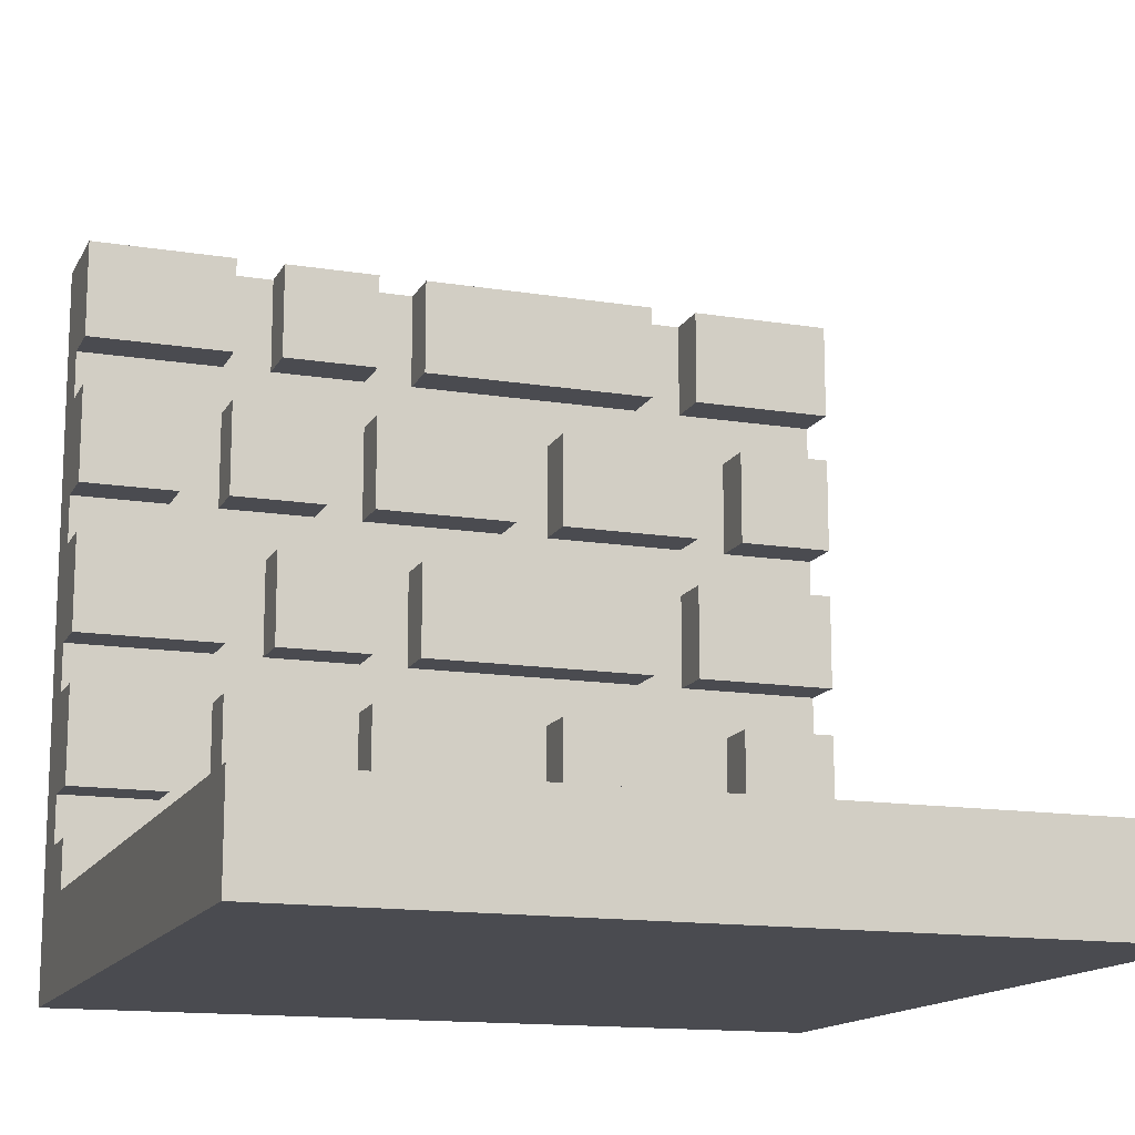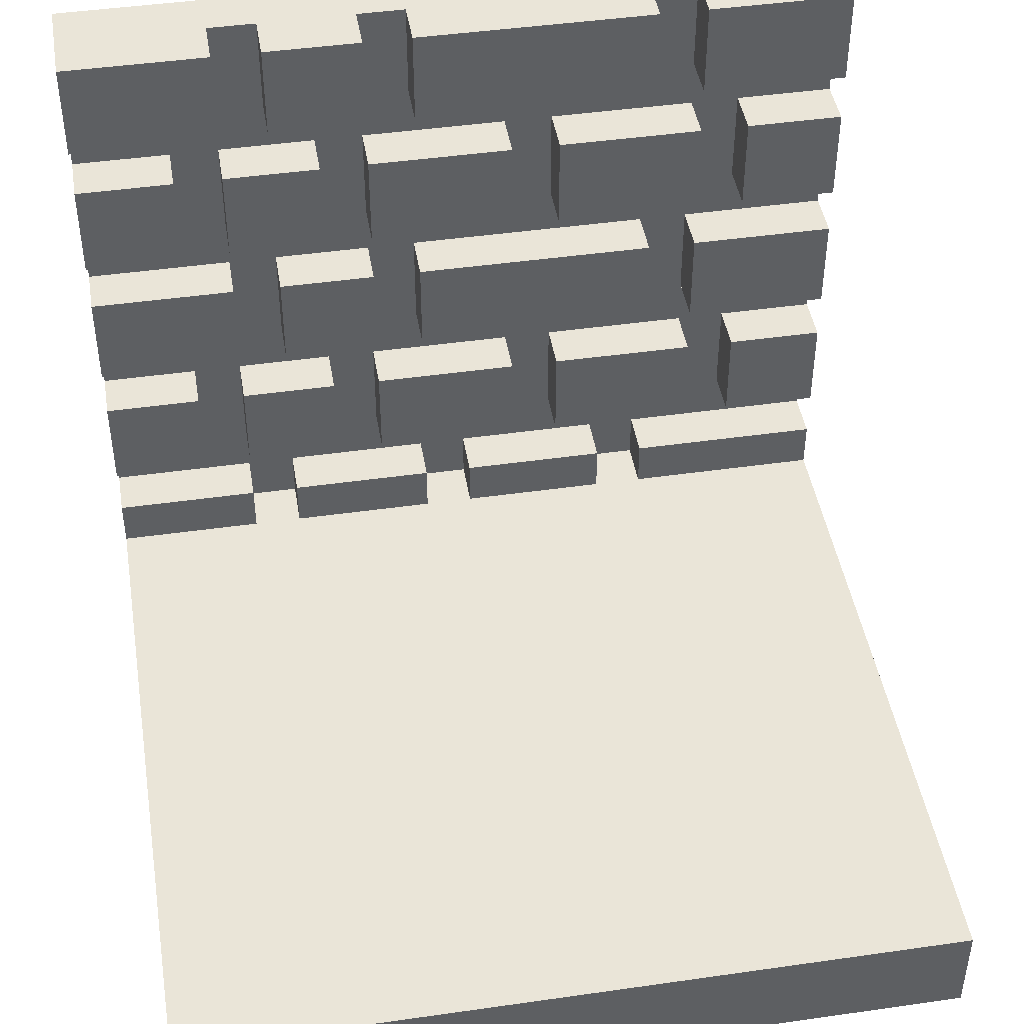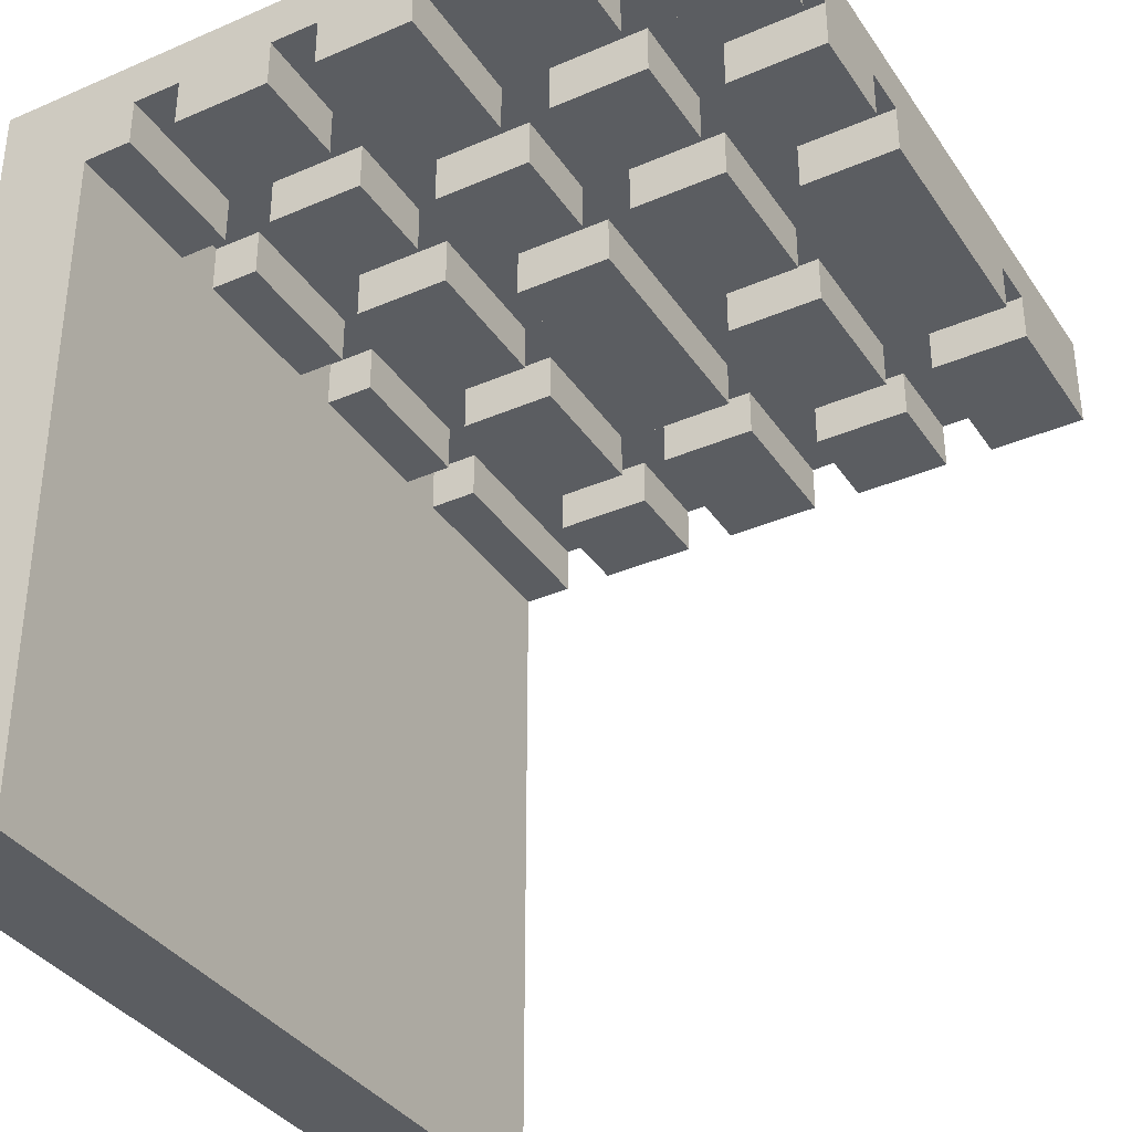
<metadata>
{"format":"obj","ext":"obj","renderer":"f3d","projection":"perspective","resolution":1024,"background":"white","views":[{"elev":-14.4,"azim":160.7,"up":"+Y"},{"elev":45.1,"azim":170.6,"up":"+Y"},{"elev":-35.8,"azim":119.6,"up":"+Z"}]}
</metadata>
<code>
g YAVD_Tiles-54
v -8 0 8
v -8 0 -8
v -8 1 8
v -8 1 6
v -8 1 -8
v -8 2 6
v -8 2 -8
v -8 3 8
v -8 3 7
v -8 3 6
v -8 4 8
v -8 4 7
v -8 4 6
v -8 6 8
v -8 6 7
v -8 6 6
v -8 7 8
v -8 7 7
v -8 7 6
v -8 9 8
v -8 9 7
v -8 9 6
v -8 10 8
v -8 10 7
v -8 10 6
v -8 12 8
v -8 12 7
v -8 12 6
v -8 13 8
v -8 13 7
v -8 13 6
v -8 15 8
v -8 15 6
v -5 4 7
v -5 4 6
v -5 6 7
v -5 6 6
v -5 10 7
v -5 10 6
v -5 12 7
v -5 12 6
v -4 7 7
v -4 7 6
v -4 9 7
v -4 9 6
v -4 13 7
v -4 13 6
v -4 15 7
v -4 15 6
v -3 2 7
v -3 2 6
v -3 3 7
v -3 3 6
v -1 4 7
v -1 4 6
v -1 6 7
v -1 6 6
v -1 10 7
v -1 10 6
v -1 12 7
v -1 12 6
v 1 2 7
v 1 2 6
v 1 3 7
v 1 3 6
v 2 7 7
v 2 7 6
v 2 9 7
v 2 9 6
v 2 13 7
v 2 13 6
v 2 15 7
v 2 15 6
v 3 4 7
v 3 4 6
v 3 6 7
v 3 6 6
v 3 10 7
v 3 10 6
v 3 12 7
v 3 12 6
v 5 2 7
v 5 2 6
v 5 3 7
v 5 3 6
v 5 7 7
v 5 7 6
v 5 9 7
v 5 9 6
v 5 13 7
v 5 13 6
v 5 15 7
v 5 15 6
v 6 4 7
v 6 4 6
v 6 6 7
v 6 6 6
v 6 10 7
v 6 10 6
v 6 12 7
v 6 12 6
v -6 4 7
v -6 4 6
v -6 6 7
v -6 6 6
v -6 10 7
v -6 10 6
v -6 12 7
v -6 12 6
v -5 7 7
v -5 7 6
v -5 9 7
v -5 9 6
v -5 13 7
v -5 13 6
v -5 15 7
v -5 15 6
v -4 2 7
v -4 2 6
v -4 3 7
v -4 3 6
v -2 4 7
v -2 4 6
v -2 6 7
v -2 6 6
v -2 10 7
v -2 10 6
v -2 12 7
v -2 12 6
v 0 2 7
v 0 2 6
v 0 3 7
v 0 3 6
v 1 7 7
v 1 7 6
v 1 9 7
v 1 9 6
v 1 13 7
v 1 13 6
v 1 15 7
v 1 15 6
v 2 4 7
v 2 4 6
v 2 6 7
v 2 6 6
v 2 10 7
v 2 10 6
v 2 12 7
v 2 12 6
v 4 2 7
v 4 2 6
v 4 3 7
v 4 3 6
v 4 7 7
v 4 7 6
v 4 9 7
v 4 9 6
v 4 13 7
v 4 13 6
v 4 15 7
v 4 15 6
v 5 4 7
v 5 4 6
v 5 6 7
v 5 6 6
v 5 10 7
v 5 10 6
v 5 12 7
v 5 12 6
v 8 0 8
v 8 0 -8
v 8 1 8
v 8 1 6
v 8 1 -8
v 8 2 6
v 8 2 -8
v 8 3 8
v 8 3 7
v 8 3 6
v 8 4 8
v 8 4 7
v 8 4 6
v 8 6 8
v 8 6 7
v 8 6 6
v 8 7 8
v 8 7 7
v 8 7 6
v 8 9 8
v 8 9 7
v 8 9 6
v 8 10 8
v 8 10 7
v 8 10 6
v 8 12 8
v 8 12 7
v 8 12 6
v 8 13 8
v 8 13 7
v 8 13 6
v 8 15 8
v 8 15 6
v -8 0 8
v -8 1 8
v -8 3 8
v -8 4 8
v -8 6 8
v -8 7 8
v -8 9 8
v -8 10 8
v -8 12 8
v -8 13 8
v -8 15 8
v -7 1 8
v -7 3 8
v -7 4 8
v -7 6 8
v -7 7 8
v -7 9 8
v -7 10 8
v -7 12 8
v -7 13 8
v -7 14 8
v -6 13 8
v -6 14 8
v -5 13 8
v -5 15 8
v -4 13 8
v -4 15 8
v 1 13 8
v 1 15 8
v 2 13 8
v 2 15 8
v 4 13 8
v 4 15 8
v 5 13 8
v 5 15 8
v 6 13 8
v 6 14 8
v 7 1 8
v 7 3 8
v 7 4 8
v 7 6 8
v 7 7 8
v 7 9 8
v 7 10 8
v 7 12 8
v 7 13 8
v 7 14 8
v 8 0 8
v 8 1 8
v 8 3 8
v 8 4 8
v 8 6 8
v 8 7 8
v 8 9 8
v 8 10 8
v 8 12 8
v 8 13 8
v 8 15 8
v -8 3 7
v -8 4 7
v -8 6 7
v -8 7 7
v -8 9 7
v -8 10 7
v -8 12 7
v -8 13 7
v -6 4 7
v -6 6 7
v -6 10 7
v -6 12 7
v -5 4 7
v -5 6 7
v -5 7 7
v -5 9 7
v -5 10 7
v -5 12 7
v -5 13 7
v -5 15 7
v -4 2 7
v -4 3 7
v -4 7 7
v -4 9 7
v -4 13 7
v -4 15 7
v -3 2 7
v -3 3 7
v -2 4 7
v -2 6 7
v -2 10 7
v -2 12 7
v -1 4 7
v -1 6 7
v -1 10 7
v -1 12 7
v 0 2 7
v 0 3 7
v 1 2 7
v 1 3 7
v 1 7 7
v 1 9 7
v 1 13 7
v 1 15 7
v 2 4 7
v 2 6 7
v 2 7 7
v 2 9 7
v 2 10 7
v 2 12 7
v 2 13 7
v 2 15 7
v 3 4 7
v 3 6 7
v 3 10 7
v 3 12 7
v 4 2 7
v 4 3 7
v 4 7 7
v 4 9 7
v 4 13 7
v 4 15 7
v 5 2 7
v 5 3 7
v 5 4 7
v 5 6 7
v 5 7 7
v 5 9 7
v 5 10 7
v 5 12 7
v 5 13 7
v 5 15 7
v 6 4 7
v 6 6 7
v 6 10 7
v 6 12 7
v 8 3 7
v 8 4 7
v 8 6 7
v 8 7 7
v 8 9 7
v 8 10 7
v 8 12 7
v 8 13 7
v -8 2 6
v -8 3 6
v -8 4 6
v -8 6 6
v -8 7 6
v -8 9 6
v -8 10 6
v -8 12 6
v -8 13 6
v -8 15 6
v -6 4 6
v -6 6 6
v -6 10 6
v -6 12 6
v -5 2 6
v -5 4 6
v -5 6 6
v -5 7 6
v -5 9 6
v -5 10 6
v -5 12 6
v -5 13 6
v -5 15 6
v -4 2 6
v -4 3 6
v -4 7 6
v -4 9 6
v -4 13 6
v -4 15 6
v -3 2 6
v -3 3 6
v -2 2 6
v -2 4 6
v -2 6 6
v -2 10 6
v -2 12 6
v -1 2 6
v -1 4 6
v -1 6 6
v -1 10 6
v -1 12 6
v 0 2 6
v 0 3 6
v 1 2 6
v 1 3 6
v 1 7 6
v 1 9 6
v 1 13 6
v 1 15 6
v 2 2 6
v 2 4 6
v 2 6 6
v 2 7 6
v 2 9 6
v 2 10 6
v 2 12 6
v 2 13 6
v 2 15 6
v 3 2 6
v 3 4 6
v 3 6 6
v 3 10 6
v 3 12 6
v 4 2 6
v 4 3 6
v 4 7 6
v 4 9 6
v 4 13 6
v 4 15 6
v 5 2 6
v 5 3 6
v 5 4 6
v 5 6 6
v 5 7 6
v 5 9 6
v 5 10 6
v 5 12 6
v 5 13 6
v 5 15 6
v 6 2 6
v 6 4 6
v 6 6 6
v 6 10 6
v 6 12 6
v 8 2 6
v 8 3 6
v 8 4 6
v 8 6 6
v 8 7 6
v 8 9 6
v 8 10 6
v 8 12 6
v 8 13 6
v 8 15 6
v -8 0 -8
v -8 1 -8
v -8 2 -8
v 8 0 -8
v 8 1 -8
v 8 2 -8
v -8 0 8
v 8 0 8
v -8 0 -8
v 8 0 -8
v -8 4 7
v -6 4 7
v -5 4 7
v -2 4 7
v -1 4 7
v 2 4 7
v 3 4 7
v 5 4 7
v 6 4 7
v 8 4 7
v -8 4 6
v -6 4 6
v -5 4 6
v -2 4 6
v -1 4 6
v 2 4 6
v 3 4 6
v 5 4 6
v 6 4 6
v 8 4 6
v -8 7 7
v -5 7 7
v -4 7 7
v 1 7 7
v 2 7 7
v 4 7 7
v 5 7 7
v 8 7 7
v -8 7 6
v -5 7 6
v -4 7 6
v 1 7 6
v 2 7 6
v 4 7 6
v 5 7 6
v 8 7 6
v -8 10 7
v -6 10 7
v -5 10 7
v -2 10 7
v -1 10 7
v 2 10 7
v 3 10 7
v 5 10 7
v 6 10 7
v 8 10 7
v -8 10 6
v -6 10 6
v -5 10 6
v -2 10 6
v -1 10 6
v 2 10 6
v 3 10 6
v 5 10 6
v 6 10 6
v 8 10 6
v -8 13 7
v -5 13 7
v -4 13 7
v 1 13 7
v 2 13 7
v 4 13 7
v 5 13 7
v 8 13 7
v -8 13 6
v -5 13 6
v -4 13 6
v 1 13 6
v 2 13 6
v 4 13 6
v 5 13 6
v 8 13 6
v -4 2 7
v -3 2 7
v 0 2 7
v 1 2 7
v 4 2 7
v 5 2 7
v -8 2 6
v -5 2 6
v -4 2 6
v -3 2 6
v -2 2 6
v -1 2 6
v 0 2 6
v 1 2 6
v 2 2 6
v 3 2 6
v 4 2 6
v 5 2 6
v 6 2 6
v 8 2 6
v -5 2 5
v -2 2 5
v -1 2 5
v 2 2 5
v 3 2 5
v 6 2 5
v 5 2 4
v 6 2 4
v -7 2 3
v -6 2 3
v 5 2 3
v 6 2 3
v -7 2 2
v -6 2 2
v -2 2 2
v -1 2 2
v 2 2 2
v 3 2 2
v -5 2 1
v -4 2 1
v -2 2 1
v -1 2 1
v 2 2 1
v 3 2 1
v -5 2 -0
v -4 2 -0
v 0 2 -0
v 1 2 -0
v 3 2 -0
v 4 2 -0
v 6 2 -0
v 7 2 -0
v -6 2 -1
v -5 2 -1
v 0 2 -1
v 1 2 -1
v 3 2 -1
v 4 2 -1
v 6 2 -1
v 7 2 -1
v -6 2 -2
v -5 2 -2
v 2 2 -3
v 3 2 -3
v 6 2 -3
v 7 2 -3
v 2 2 -4
v 3 2 -4
v 6 2 -4
v 7 2 -4
v -5 2 -5
v -4 2 -5
v 3 2 -5
v 4 2 -5
v -7 2 -6
v -6 2 -6
v -5 2 -6
v -4 2 -6
v 0 2 -6
v 1 2 -6
v 3 2 -6
v 4 2 -6
v -7 2 -7
v -6 2 -7
v 0 2 -7
v 1 2 -7
v -8 2 -8
v 8 2 -8
v -8 3 7
v -4 3 7
v -3 3 7
v 0 3 7
v 1 3 7
v 4 3 7
v 5 3 7
v 8 3 7
v -8 3 6
v -4 3 6
v -3 3 6
v 0 3 6
v 1 3 6
v 4 3 6
v 5 3 6
v 8 3 6
v -8 6 7
v -6 6 7
v -5 6 7
v -2 6 7
v -1 6 7
v 2 6 7
v 3 6 7
v 5 6 7
v 6 6 7
v 8 6 7
v -8 6 6
v -6 6 6
v -5 6 6
v -2 6 6
v -1 6 6
v 2 6 6
v 3 6 6
v 5 6 6
v 6 6 6
v 8 6 6
v -8 9 7
v -5 9 7
v -4 9 7
v 1 9 7
v 2 9 7
v 4 9 7
v 5 9 7
v 8 9 7
v -8 9 6
v -5 9 6
v -4 9 6
v 1 9 6
v 2 9 6
v 4 9 6
v 5 9 6
v 8 9 6
v -8 12 7
v -6 12 7
v -5 12 7
v -2 12 7
v -1 12 7
v 2 12 7
v 3 12 7
v 5 12 7
v 6 12 7
v 8 12 7
v -8 12 6
v -6 12 6
v -5 12 6
v -2 12 6
v -1 12 6
v 2 12 6
v 3 12 6
v 5 12 6
v 6 12 6
v 8 12 6
v -8 15 8
v -5 15 8
v -4 15 8
v 1 15 8
v 2 15 8
v 4 15 8
v 5 15 8
v 8 15 8
v -5 15 7
v -4 15 7
v 1 15 7
v 2 15 7
v 4 15 7
v 5 15 7
v -8 15 6
v -5 15 6
v -4 15 6
v 1 15 6
v 2 15 6
v 4 15 6
v 5 15 6
v 8 15 6
f 3 2 1
f 4 2 3
f 5 2 4
f 6 4 3
f 6 5 4
f 7 5 6
f 8 6 3
f 9 6 8
f 10 6 9
f 11 9 8
f 12 9 11
f 14 12 11
f 14 13 12
f 15 13 14
f 16 13 15
f 17 15 14
f 18 15 17
f 20 18 17
f 20 19 18
f 21 19 20
f 22 19 21
f 23 21 20
f 24 21 23
f 26 24 23
f 26 25 24
f 27 25 26
f 28 25 27
f 29 27 26
f 30 27 29
f 32 30 29
f 32 31 30
f 33 31 32
f 36 35 34
f 37 35 36
f 40 39 38
f 41 39 40
f 44 43 42
f 45 43 44
f 48 47 46
f 49 47 48
f 52 51 50
f 53 51 52
f 56 55 54
f 57 55 56
f 60 59 58
f 61 59 60
f 64 63 62
f 65 63 64
f 68 67 66
f 69 67 68
f 72 71 70
f 73 71 72
f 76 75 74
f 77 75 76
f 80 79 78
f 81 79 80
f 84 83 82
f 85 83 84
f 88 87 86
f 89 87 88
f 92 91 90
f 93 91 92
f 96 95 94
f 97 95 96
f 100 99 98
f 101 99 100
f 102 103 104
f 104 103 105
f 106 107 108
f 108 107 109
f 110 111 112
f 112 111 113
f 114 115 116
f 116 115 117
f 118 119 120
f 120 119 121
f 122 123 124
f 124 123 125
f 126 127 128
f 128 127 129
f 130 131 132
f 132 131 133
f 134 135 136
f 136 135 137
f 138 139 140
f 140 139 141
f 142 143 144
f 144 143 145
f 146 147 148
f 148 147 149
f 150 151 152
f 152 151 153
f 154 155 156
f 156 155 157
f 158 159 160
f 160 159 161
f 162 163 164
f 164 163 165
f 166 167 168
f 168 167 169
f 170 171 172
f 172 171 173
f 173 171 174
f 172 173 175
f 173 174 175
f 175 174 176
f 172 175 177
f 177 175 178
f 178 175 179
f 177 178 180
f 180 178 181
f 180 181 183
f 181 182 183
f 183 182 184
f 184 182 185
f 183 184 186
f 186 184 187
f 186 187 189
f 187 188 189
f 189 188 190
f 190 188 191
f 189 190 192
f 192 190 193
f 192 193 195
f 193 194 195
f 195 194 196
f 196 194 197
f 195 196 198
f 198 196 199
f 198 199 201
f 199 200 201
f 201 200 202
f 214 204 203
f 214 205 204
f 215 206 205
f 215 205 214
f 216 207 206
f 216 206 215
f 217 208 207
f 217 207 216
f 218 209 208
f 218 208 217
f 219 210 209
f 219 209 218
f 220 211 210
f 220 210 219
f 221 212 211
f 221 211 220
f 222 213 212
f 222 212 221
f 223 213 222
f 224 221 220
f 224 220 219
f 224 223 222
f 224 222 221
f 224 219 218
f 224 218 217
f 224 217 216
f 224 216 215
f 224 215 214
f 225 213 223
f 225 223 224
f 226 224 214
f 226 225 224
f 227 213 225
f 227 225 226
f 228 226 214
f 228 227 226
f 229 227 228
f 230 228 214
f 230 229 228
f 231 229 230
f 232 230 214
f 232 231 230
f 233 231 232
f 234 232 214
f 234 233 232
f 235 233 234
f 236 234 214
f 236 235 234
f 237 235 236
f 238 236 214
f 238 237 236
f 239 237 238
f 240 214 203
f 240 238 214
f 240 239 238
f 241 239 240
f 242 239 241
f 243 239 242
f 244 239 243
f 245 239 244
f 246 239 245
f 247 239 246
f 248 239 247
f 249 237 239
f 249 239 248
f 250 240 203
f 251 241 240
f 251 240 250
f 252 242 241
f 252 241 251
f 253 243 242
f 253 242 252
f 254 244 243
f 254 243 253
f 255 245 244
f 255 244 254
f 256 246 245
f 256 245 255
f 257 247 246
f 257 246 256
f 258 248 247
f 258 247 257
f 259 249 248
f 259 248 258
f 260 237 249
f 260 249 259
f 261 262 269
f 263 264 270
f 265 266 271
f 267 268 272
f 261 269 273
f 269 270 273
f 270 264 274
f 273 270 274
f 274 264 275
f 265 271 276
f 271 272 276
f 276 272 277
f 272 268 278
f 277 272 278
f 278 268 279
f 261 273 282
f 274 275 283
f 276 277 283
f 275 276 283
f 283 277 284
f 279 280 285
f 278 279 285
f 285 280 286
f 281 282 287
f 282 273 288
f 287 282 288
f 288 273 289
f 274 283 290
f 284 277 291
f 278 285 292
f 289 290 293
f 288 289 293
f 290 283 294
f 293 290 294
f 291 292 295
f 284 291 295
f 292 285 296
f 295 292 296
f 288 293 298
f 297 298 299
f 298 293 300
f 299 298 300
f 294 283 301
f 284 295 302
f 296 285 303
f 300 293 305
f 301 302 306
f 294 301 306
f 306 302 307
f 302 295 308
f 307 302 308
f 308 295 309
f 303 304 310
f 296 303 310
f 310 304 311
f 311 304 312
f 300 305 313
f 306 307 313
f 305 306 313
f 313 307 314
f 308 309 315
f 310 311 315
f 309 310 315
f 315 311 316
f 300 313 318
f 314 307 319
f 308 315 320
f 316 311 321
f 317 318 323
f 318 313 324
f 323 318 324
f 324 313 325
f 319 320 326
f 314 319 326
f 326 320 327
f 320 315 328
f 327 320 328
f 328 315 329
f 321 322 330
f 316 321 330
f 330 322 331
f 331 322 332
f 324 325 333
f 326 327 333
f 325 326 333
f 333 327 334
f 328 329 335
f 330 331 335
f 329 330 335
f 335 331 336
f 324 333 337
f 337 333 338
f 334 327 339
f 339 327 340
f 328 335 341
f 341 335 342
f 336 331 343
f 343 331 344
f 347 348 355
f 355 348 356
f 351 352 357
f 357 352 358
f 345 346 359
f 349 350 362
f 362 350 363
f 353 354 366
f 366 354 367
f 359 346 368
f 368 346 369
f 374 375 376
f 360 361 377
f 377 361 378
f 364 365 379
f 379 365 380
f 376 375 381
f 381 375 386
f 386 375 387
f 370 371 390
f 390 371 391
f 372 373 392
f 392 373 393
f 388 389 394
f 382 383 395
f 395 383 396
f 384 385 399
f 399 385 400
f 394 389 403
f 403 389 408
f 408 389 409
f 397 398 410
f 410 398 411
f 401 402 412
f 412 402 413
f 404 405 416
f 416 405 417
f 406 407 420
f 420 407 421
f 414 415 424
f 424 415 429
f 429 415 430
f 425 426 431
f 431 426 432
f 418 419 433
f 433 419 434
f 427 428 435
f 435 428 436
f 422 423 437
f 437 423 438
f 439 440 442
f 440 441 443
f 442 440 443
f 443 441 444
f 447 446 445
f 448 446 447
f 459 450 449
f 460 450 459
f 461 452 451
f 462 452 461
f 463 454 453
f 464 454 463
f 465 456 455
f 466 456 465
f 467 458 457
f 468 458 467
f 477 470 469
f 478 470 477
f 479 472 471
f 480 472 479
f 481 474 473
f 482 474 481
f 483 476 475
f 484 476 483
f 495 486 485
f 496 486 495
f 497 488 487
f 498 488 497
f 499 490 489
f 500 490 499
f 501 492 491
f 502 492 501
f 503 494 493
f 504 494 503
f 513 506 505
f 514 506 513
f 515 508 507
f 516 508 515
f 517 510 509
f 518 510 517
f 519 512 511
f 520 512 519
f 521 522 529
f 529 522 530
f 523 524 533
f 533 524 534
f 525 526 537
f 537 526 538
f 527 528 541
f 528 529 541
f 529 530 541
f 530 531 541
f 531 532 542
f 541 531 542
f 532 533 543
f 542 532 543
f 533 534 543
f 534 535 543
f 535 536 544
f 543 535 544
f 538 539 545
f 544 536 545
f 537 538 545
f 536 537 545
f 539 540 546
f 545 539 546
f 544 545 547
f 542 543 547
f 545 546 547
f 543 544 547
f 541 542 547
f 546 540 548
f 547 546 548
f 541 547 549
f 527 541 549
f 549 547 550
f 547 548 551
f 550 547 551
f 548 540 552
f 551 548 552
f 549 550 553
f 527 549 553
f 550 551 554
f 553 550 554
f 551 552 554
f 554 552 555
f 555 552 556
f 556 552 557
f 557 552 558
f 553 554 559
f 554 555 559
f 559 555 560
f 555 556 561
f 560 555 561
f 556 557 562
f 561 556 562
f 557 558 563
f 562 557 563
f 558 552 564
f 563 558 564
f 559 560 565
f 553 559 565
f 562 563 566
f 565 560 566
f 561 562 566
f 563 564 566
f 560 561 566
f 566 564 567
f 567 564 568
f 564 552 569
f 568 564 569
f 569 552 570
f 552 540 571
f 570 552 571
f 571 540 572
f 553 565 573
f 565 566 573
f 566 567 573
f 573 567 574
f 567 568 575
f 574 567 575
f 568 569 576
f 575 568 576
f 569 570 577
f 576 569 577
f 570 571 578
f 577 570 578
f 571 572 579
f 578 571 579
f 572 540 580
f 579 572 580
f 573 574 581
f 553 573 581
f 575 576 582
f 581 574 582
f 578 579 582
f 579 580 582
f 574 575 582
f 576 577 582
f 577 578 582
f 581 582 583
f 582 580 583
f 583 580 584
f 584 580 585
f 580 540 586
f 585 580 586
f 581 583 587
f 583 584 587
f 584 585 588
f 587 584 588
f 585 586 589
f 588 585 589
f 586 540 590
f 589 586 590
f 581 587 591
f 588 589 591
f 589 590 591
f 587 588 591
f 591 590 592
f 592 590 593
f 593 590 594
f 527 553 595
f 553 581 595
f 581 591 595
f 595 591 596
f 591 592 597
f 596 591 597
f 592 593 598
f 597 592 598
f 598 593 599
f 599 593 600
f 593 594 601
f 600 593 601
f 594 590 602
f 601 594 602
f 595 596 603
f 527 595 603
f 596 597 604
f 603 596 604
f 597 598 604
f 598 599 604
f 599 600 605
f 604 599 605
f 600 601 606
f 605 600 606
f 601 602 606
f 604 605 607
f 603 604 607
f 605 606 607
f 527 603 607
f 606 602 608
f 607 606 608
f 602 590 608
f 590 540 608
f 609 610 617
f 617 610 618
f 611 612 619
f 619 612 620
f 613 614 621
f 621 614 622
f 615 616 623
f 623 616 624
f 625 626 635
f 635 626 636
f 627 628 637
f 637 628 638
f 629 630 639
f 639 630 640
f 631 632 641
f 641 632 642
f 633 634 643
f 643 634 644
f 645 646 653
f 653 646 654
f 647 648 655
f 655 648 656
f 649 650 657
f 657 650 658
f 651 652 659
f 659 652 660
f 661 662 671
f 671 662 672
f 663 664 673
f 673 664 674
f 665 666 675
f 675 666 676
f 667 668 677
f 677 668 678
f 669 670 679
f 679 670 680
f 681 682 689
f 682 683 689
f 683 684 690
f 689 683 690
f 684 685 691
f 690 684 691
f 685 686 692
f 691 685 692
f 686 687 693
f 692 686 693
f 687 688 694
f 693 687 694
f 681 689 695
f 695 689 696
f 690 691 697
f 697 691 698
f 692 693 699
f 699 693 700
f 694 688 701
f 701 688 702

</code>
